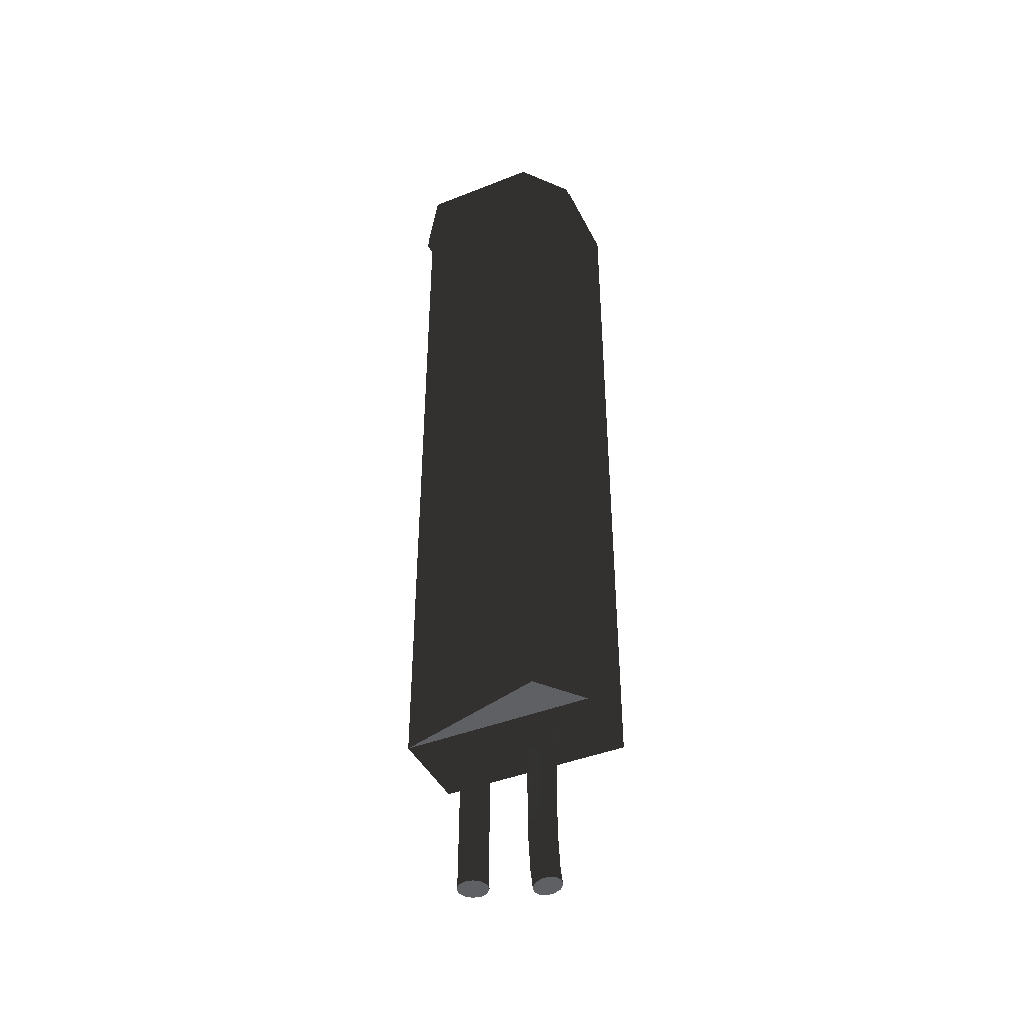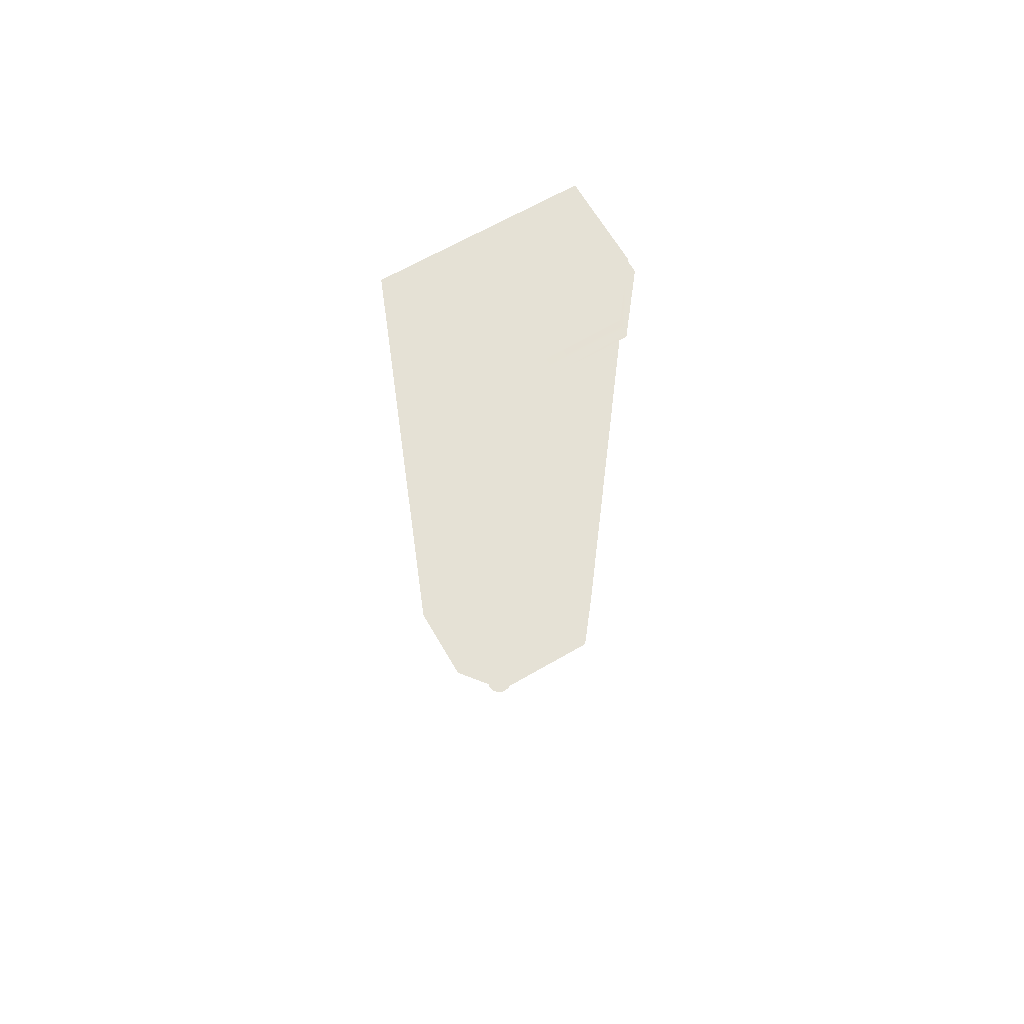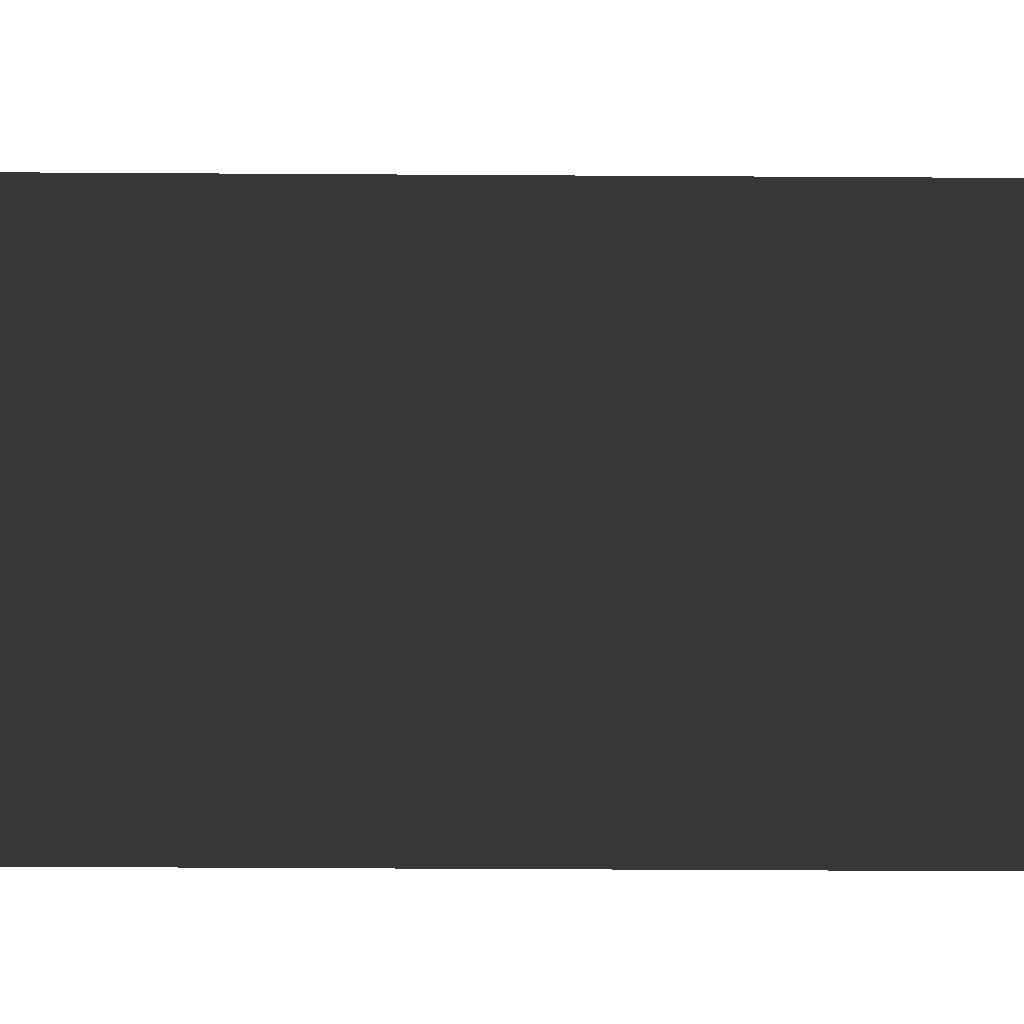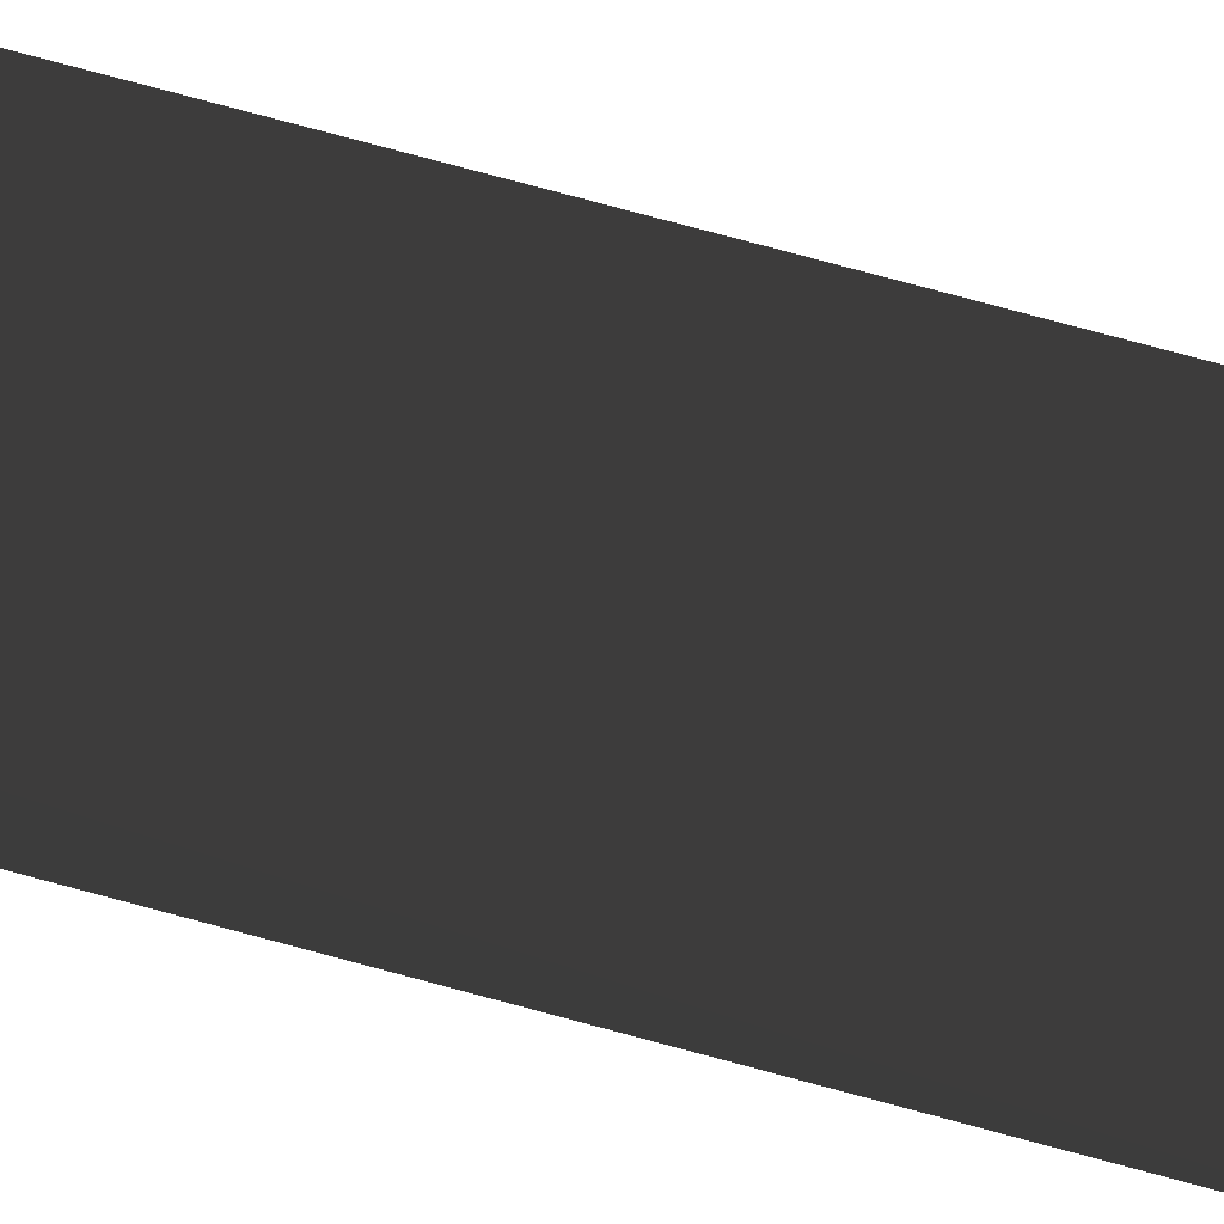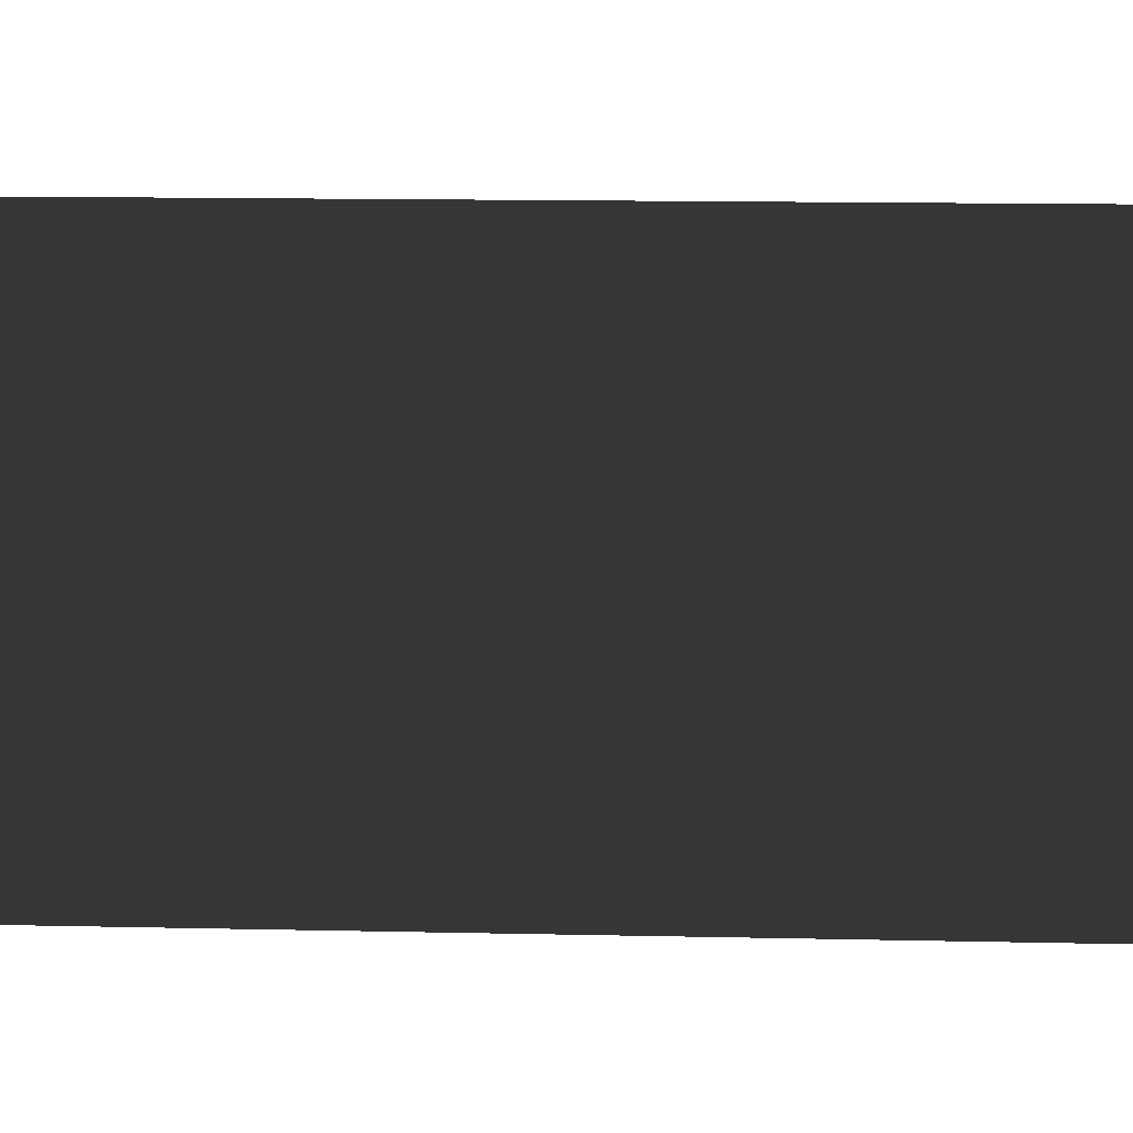
<metadata>
{"format":"obj","ext":"obj","renderer":"f3d","projection":"perspective","resolution":1024,"background":"white","views":[{"elev":-42.8,"azim":71.2,"up":"+Y"},{"elev":65.3,"azim":15.8,"up":"+Y"},{"elev":-29.3,"azim":-90.6,"up":"+Z"},{"elev":79.9,"azim":-75.1,"up":"+Z"},{"elev":7.0,"azim":-84.4,"up":"+Z"}]}
</metadata>
<code>
o Bistro_Research_Exterior_Paris_ElectricBox_5983
v -14.01 0.7254 -18.32
v -13.76 0.7254 -18.59
v -13.74 0.7254 -18.48
v -13.9 0.7254 -18.31
v -14.14 0.7254 -18.44
v -13.88 0.7254 -18.71
v -13.74 2.2 -18.48
v -13.9 2.2 -18.31
v -14.14 2.224 -18.44
v -13.88 2.224 -18.71
v -13.89 2.2 -18.3
v -13.73 2.2 -18.46
v -13.73 2.218 -18.46
v -13.89 2.218 -18.3
v -13.9 2.218 -18.31
v -13.74 2.218 -18.48
v -13.74 2.224 -18.48
v -13.9 2.224 -18.31
v -14.01 2.224 -18.32
v -13.76 2.224 -18.59
v -14.01 2.2 -18.32
v -14.01 2.218 -18.32
v -14 2.2 -18.31
v -14 2.218 -18.31
v -13.76 2.2 -18.59
v -13.74 2.2 -18.57
v -13.74 2.218 -18.57
v -13.76 2.218 -18.59
v -14.01 0.7128 -18.47
v -14.02 0.7128 -18.46
v -14.02 0.732 -18.46
v -14.01 0.732 -18.47
v -14 0.7128 -18.48
v -14 0.7325 -18.48
v -13.98 0.7128 -18.48
v -13.98 0.7325 -18.48
v -13.96 0.7128 -18.47
v -13.96 0.7325 -18.47
v -13.96 0.7128 -18.46
v -13.96 0.7325 -18.46
v -13.96 0.7128 -18.44
v -13.96 0.7325 -18.44
v -13.97 0.7128 -18.42
v -13.97 0.7325 -18.42
v -13.98 0.7128 -18.41
v -13.98 0.7325 -18.41
v -14 0.7128 -18.42
v -14 0.7325 -18.42
v -14.02 0.7128 -18.43
v -14.02 0.7325 -18.43
v -14.02 0.7128 -18.44
v -14.02 0.732 -18.44
v -14.01 0.7062 -18.47
v -14.02 0.7062 -18.46
v -14 0.7062 -18.48
v -13.98 0.7062 -18.48
v -13.97 0.7062 -18.47
v -13.96 0.7062 -18.45
v -13.96 0.7062 -18.44
v -13.97 0.7062 -18.43
v -13.98 0.7062 -18.42
v -14 0.7062 -18.42
v -14.01 0.7062 -18.43
v -14.02 0.7062 -18.44
v -13.93 0.7315 -18.56
v -13.92 0.7311 -18.57
v -13.92 0.7114 -18.57
v -13.93 0.7114 -18.56
v -13.93 0.7315 -18.54
v -13.93 0.7118 -18.54
v -13.92 0.7315 -18.52
v -13.92 0.7118 -18.52
v -13.91 0.7315 -18.52
v -13.91 0.7118 -18.52
v -13.89 0.7315 -18.52
v -13.89 0.7114 -18.52
v -13.87 0.7311 -18.53
v -13.87 0.7114 -18.53
v -13.87 0.7311 -18.54
v -13.87 0.7109 -18.54
v -13.87 0.7306 -18.56
v -13.87 0.7109 -18.56
v -13.88 0.7306 -18.57
v -13.88 0.7109 -18.57
v -13.89 0.7306 -18.58
v -13.89 0.7109 -18.58
v -13.91 0.7311 -18.58
v -13.91 0.7109 -18.58
v -13.92 0.7043 -18.57
v -13.93 0.7043 -18.56
v -13.93 0.7048 -18.54
v -13.92 0.7048 -18.53
v -13.91 0.7048 -18.52
v -13.89 0.7043 -18.52
v -13.88 0.7043 -18.53
v -13.87 0.7039 -18.54
v -13.87 0.7039 -18.56
v -13.88 0.7039 -18.57
v -13.89 0.7039 -18.58
v -13.91 0.7039 -18.58
v -13.97 0.4221 -18.44
v -13.97 0.4072 -18.44
v -13.97 0.4072 -18.43
v -13.97 0.4226 -18.43
v -13.97 0.4072 -18.42
v -13.98 0.447 -18.44
v -13.97 0.4236 -18.42
v -13.96 0.4076 -18.41
v -13.98 0.4475 -18.43
v -13.99 0.4925 -18.45
v -13.96 0.4245 -18.41
v -13.94 0.4076 -18.41
v -13.97 0.4493 -18.42
v -13.99 0.4929 -18.43
v -14 0.5586 -18.45
v -13.94 0.4259 -18.41
v -13.93 0.4076 -18.41
v -14 0.559 -18.44
v -14.01 0.6223 -18.46
v -13.98 0.4953 -18.42
v -13.96 0.4517 -18.41
v -14.01 0.6228 -18.44
v -14.02 0.6772 -18.46
v -14 0.5609 -18.42
v -13.97 0.4981 -18.41
v -13.95 0.454 -18.41
v -13.93 0.4264 -18.41
v -13.92 0.4076 -18.43
v -13.96 0.5014 -18.41
v -13.92 0.4268 -18.43
v -13.92 0.4076 -18.44
v -13.93 0.4559 -18.42
v -13.92 0.4264 -18.44
v -13.93 0.4076 -18.45
v -13.93 0.4564 -18.43
v -13.94 0.5037 -18.42
v -13.93 0.4259 -18.45
v -13.94 0.4076 -18.46
v -13.92 0.4559 -18.44
v -13.93 0.5042 -18.43
v -13.94 0.4245 -18.46
v -13.95 0.4072 -18.46
v -13.93 0.454 -18.45
v -13.93 0.5037 -18.45
v -13.95 0.4236 -18.46
v -13.97 0.4072 -18.46
v -13.94 0.4517 -18.46
v -13.94 0.5014 -18.46
v -13.97 0.4226 -18.46
v -13.96 0.4493 -18.46
v -13.97 0.4475 -18.46
v -13.95 0.4981 -18.47
v -13.97 0.4953 -18.47
v -13.98 0.4929 -18.46
v -13.97 0.5637 -18.47
v -13.99 0.559 -18.46
v -13.98 0.5609 -18.47
v -14 0.6228 -18.47
v -13.99 0.6242 -18.47
v -14.01 0.6776 -18.47
v -14 0.6781 -18.48
v -13.98 0.679 -18.47
v -13.98 0.6256 -18.47
v -13.97 0.68 -18.47
v -13.96 0.6275 -18.47
v -13.96 0.6804 -18.45
v -13.95 0.5665 -18.46
v -13.96 0.6284 -18.45
v -13.96 0.6804 -18.44
v -13.95 0.5684 -18.45
v -13.96 0.6289 -18.44
v -13.95 0.5693 -18.44
v -13.97 0.6804 -18.43
v -13.97 0.6284 -18.43
v -13.96 0.5684 -18.42
v -13.98 0.68 -18.42
v -13.98 0.6275 -18.42
v -13.97 0.5665 -18.42
v -14 0.679 -18.42
v -13.99 0.6256 -18.42
v -13.98 0.5637 -18.42
v -14.01 0.6781 -18.43
v -14.01 0.6242 -18.43
v -14.02 0.6776 -18.44
v -13.92 0.4409 -18.57
v -13.91 0.4067 -18.57
v -13.92 0.4043 -18.56
v -13.92 0.4395 -18.56
v -13.92 0.4025 -18.55
v -13.92 0.5159 -18.57
v -13.92 0.4381 -18.54
v -13.91 0.402 -18.54
v -13.93 0.5154 -18.56
v -13.92 0.6204 -18.57
v -13.92 0.4376 -18.53
v -13.9 0.4025 -18.53
v -13.93 0.6209 -18.56
v -13.93 0.515 -18.54
v -13.93 0.6209 -18.54
v -13.92 0.515 -18.53
v -13.92 0.6209 -18.53
v -13.9 0.4381 -18.53
v -13.89 0.4043 -18.53
v -13.91 0.515 -18.52
v -13.91 0.6209 -18.52
v -13.89 0.4395 -18.53
v -13.87 0.4067 -18.54
v -13.89 0.5154 -18.52
v -13.89 0.6209 -18.52
v -13.88 0.4409 -18.53
v -13.87 0.409 -18.55
v -13.88 0.5159 -18.53
v -13.88 0.6204 -18.53
v -13.87 0.4428 -18.55
v -13.87 0.4109 -18.56
v -13.87 0.5168 -18.54
v -13.87 0.6204 -18.54
v -13.87 0.4442 -18.56
v -13.88 0.4118 -18.57
v -13.87 0.5173 -18.56
v -13.87 0.6204 -18.56
v -13.88 0.4447 -18.57
v -13.89 0.4109 -18.58
v -13.88 0.5173 -18.57
v -13.88 0.6204 -18.57
v -13.89 0.4442 -18.58
v -13.9 0.409 -18.58
v -13.89 0.5173 -18.57
v -13.89 0.6204 -18.57
v -13.9 0.4428 -18.58
v -13.91 0.5168 -18.57
v -13.91 0.6204 -18.57
f 1 2 3
f 3 4 1
f 2 1 5
f 5 6 2
f 4 3 7
f 7 8 4
f 6 5 9
f 9 10 6
f 11 12 13
f 13 14 11
f 15 16 17
f 17 18 15
f 10 9 19
f 19 20 10
f 20 19 18
f 18 17 20
f 1 4 8
f 8 21 1
f 5 1 21
f 21 9 5
f 9 21 22
f 9 22 19
f 18 19 22
f 22 15 18
f 22 21 23
f 23 24 22
f 14 24 23
f 23 11 14
f 7 25 26
f 26 12 7
f 8 7 12
f 12 11 8
f 21 8 11
f 11 23 21
f 13 27 28
f 28 16 13
f 14 13 16
f 16 15 14
f 24 14 15
f 15 22 24
f 20 17 16
f 16 28 20
f 28 10 20
f 2 6 10
f 25 10 28
f 10 25 2
f 3 2 25
f 25 7 3
f 25 28 27
f 27 26 25
f 12 26 27
f 27 13 12
f 29 30 31
f 31 32 29
f 33 29 32
f 32 34 33
f 35 33 34
f 34 36 35
f 37 35 36
f 36 38 37
f 39 37 38
f 38 40 39
f 41 39 40
f 40 42 41
f 43 41 42
f 42 44 43
f 45 43 44
f 44 46 45
f 47 45 46
f 46 48 47
f 49 47 48
f 48 50 49
f 51 49 50
f 50 52 51
f 30 51 52
f 52 31 30
f 53 54 30
f 30 29 53
f 55 53 29
f 29 33 55
f 56 55 33
f 33 35 56
f 57 56 35
f 35 37 57
f 58 57 37
f 37 39 58
f 59 58 39
f 39 41 59
f 60 59 41
f 41 43 60
f 61 60 43
f 43 45 61
f 62 61 45
f 45 47 62
f 63 62 47
f 47 49 63
f 64 63 49
f 49 51 64
f 54 64 51
f 51 30 54
f 65 66 67
f 67 68 65
f 69 65 68
f 68 70 69
f 71 69 70
f 70 72 71
f 73 71 72
f 72 74 73
f 75 73 74
f 74 76 75
f 77 75 76
f 76 78 77
f 79 77 78
f 78 80 79
f 81 79 80
f 80 82 81
f 83 81 82
f 82 84 83
f 85 83 84
f 84 86 85
f 87 85 86
f 86 88 87
f 66 87 88
f 88 67 66
f 68 67 89
f 89 90 68
f 70 68 90
f 90 91 70
f 72 70 91
f 91 92 72
f 74 72 92
f 92 93 74
f 76 74 93
f 93 94 76
f 78 76 94
f 94 95 78
f 80 78 95
f 95 96 80
f 82 80 96
f 96 97 82
f 84 82 97
f 97 98 84
f 86 84 98
f 98 99 86
f 88 86 99
f 99 100 88
f 67 88 100
f 100 89 67
f 101 102 103
f 103 104 101
f 104 103 105
f 106 101 104
f 105 107 104
f 107 105 108
f 104 109 106
f 109 104 107
f 110 106 109
f 108 111 107
f 111 108 112
f 107 113 109
f 113 107 111
f 109 114 110
f 114 109 113
f 115 110 114
f 112 116 111
f 116 112 117
f 114 118 115
f 119 115 118
f 113 120 114
f 118 114 120
f 111 121 113
f 120 113 121
f 121 111 116
f 118 122 119
f 123 119 122
f 120 124 118
f 122 118 124
f 121 125 120
f 124 120 125
f 116 126 121
f 125 121 126
f 117 127 116
f 126 116 127
f 127 117 128
f 126 129 125
f 128 130 127
f 130 128 131
f 127 132 126
f 132 127 130
f 129 126 132
f 131 133 130
f 133 131 134
f 130 135 132
f 135 130 133
f 132 136 129
f 136 132 135
f 134 137 133
f 137 134 138
f 133 139 135
f 139 133 137
f 135 140 136
f 140 135 139
f 138 141 137
f 141 138 142
f 137 143 139
f 143 137 141
f 139 144 140
f 144 139 143
f 142 145 141
f 145 142 146
f 141 147 143
f 147 141 145
f 143 148 144
f 148 143 147
f 146 149 145
f 149 146 102
f 102 101 149
f 145 150 147
f 150 145 149
f 151 149 101
f 149 151 150
f 101 106 151
f 152 147 150
f 147 152 148
f 153 150 151
f 150 153 152
f 154 151 106
f 151 154 153
f 106 110 154
f 155 152 153
f 156 154 110
f 110 115 156
f 157 153 154
f 154 156 157
f 153 157 155
f 158 156 115
f 115 119 158
f 159 157 156
f 156 158 159
f 160 158 119
f 119 123 160
f 160 123 54
f 54 53 160
f 158 160 161
f 161 160 53
f 161 159 158
f 53 55 161
f 162 161 55
f 159 161 162
f 55 56 162
f 157 159 163
f 162 163 159
f 163 155 157
f 164 162 56
f 163 162 164
f 56 57 164
f 155 163 165
f 164 165 163
f 166 164 57
f 165 164 166
f 57 58 166
f 165 167 155
f 152 155 167
f 167 148 152
f 166 168 165
f 167 165 168
f 169 166 58
f 168 166 169
f 58 59 169
f 148 167 170
f 168 170 167
f 170 144 148
f 169 171 168
f 170 168 171
f 144 170 172
f 171 172 170
f 172 140 144
f 171 169 173
f 173 169 59
f 59 60 173
f 173 60 61
f 172 171 174
f 173 174 171
f 140 172 175
f 174 175 172
f 175 136 140
f 61 176 173
f 174 173 176
f 176 61 62
f 175 174 177
f 176 177 174
f 136 175 178
f 177 178 175
f 178 129 136
f 62 179 176
f 177 176 179
f 179 62 63
f 178 177 180
f 179 180 177
f 129 178 181
f 180 181 178
f 181 125 129
f 125 181 124
f 63 182 179
f 180 179 182
f 182 63 64
f 181 180 183
f 183 124 181
f 182 183 180
f 124 183 122
f 183 182 184
f 184 122 183
f 64 184 182
f 122 184 123
f 123 184 64
f 64 54 123
f 185 186 187
f 187 188 185
f 188 187 189
f 190 185 188
f 189 191 188
f 191 189 192
f 188 193 190
f 193 188 191
f 194 190 193
f 192 195 191
f 195 192 196
f 90 89 194
f 194 197 90
f 193 197 194
f 91 90 197
f 191 198 193
f 197 193 198
f 198 191 195
f 197 199 91
f 198 199 197
f 92 91 199
f 195 200 198
f 199 198 200
f 199 201 92
f 200 201 199
f 93 92 201
f 200 195 202
f 196 202 195
f 202 196 203
f 201 200 204
f 202 204 200
f 201 205 93
f 204 205 201
f 94 93 205
f 203 206 202
f 204 202 206
f 206 203 207
f 205 204 208
f 206 208 204
f 205 209 94
f 208 209 205
f 95 94 209
f 207 210 206
f 208 206 210
f 210 207 211
f 209 208 212
f 210 212 208
f 209 213 95
f 212 213 209
f 96 95 213
f 211 214 210
f 212 210 214
f 214 211 215
f 213 212 216
f 214 216 212
f 213 217 96
f 216 217 213
f 97 96 217
f 215 218 214
f 216 214 218
f 218 215 219
f 217 216 220
f 218 220 216
f 217 221 97
f 220 221 217
f 98 97 221
f 219 222 218
f 220 218 222
f 222 219 223
f 221 220 224
f 222 224 220
f 221 225 98
f 224 225 221
f 99 98 225
f 223 226 222
f 224 222 226
f 226 223 227
f 225 224 228
f 226 228 224
f 225 229 99
f 228 229 225
f 100 99 229
f 227 230 226
f 228 226 230
f 230 227 186
f 186 185 230
f 230 231 228
f 231 230 185
f 229 228 231
f 185 190 231
f 231 232 229
f 232 231 190
f 229 232 100
f 190 194 232
f 89 100 232
f 232 194 89

</code>
